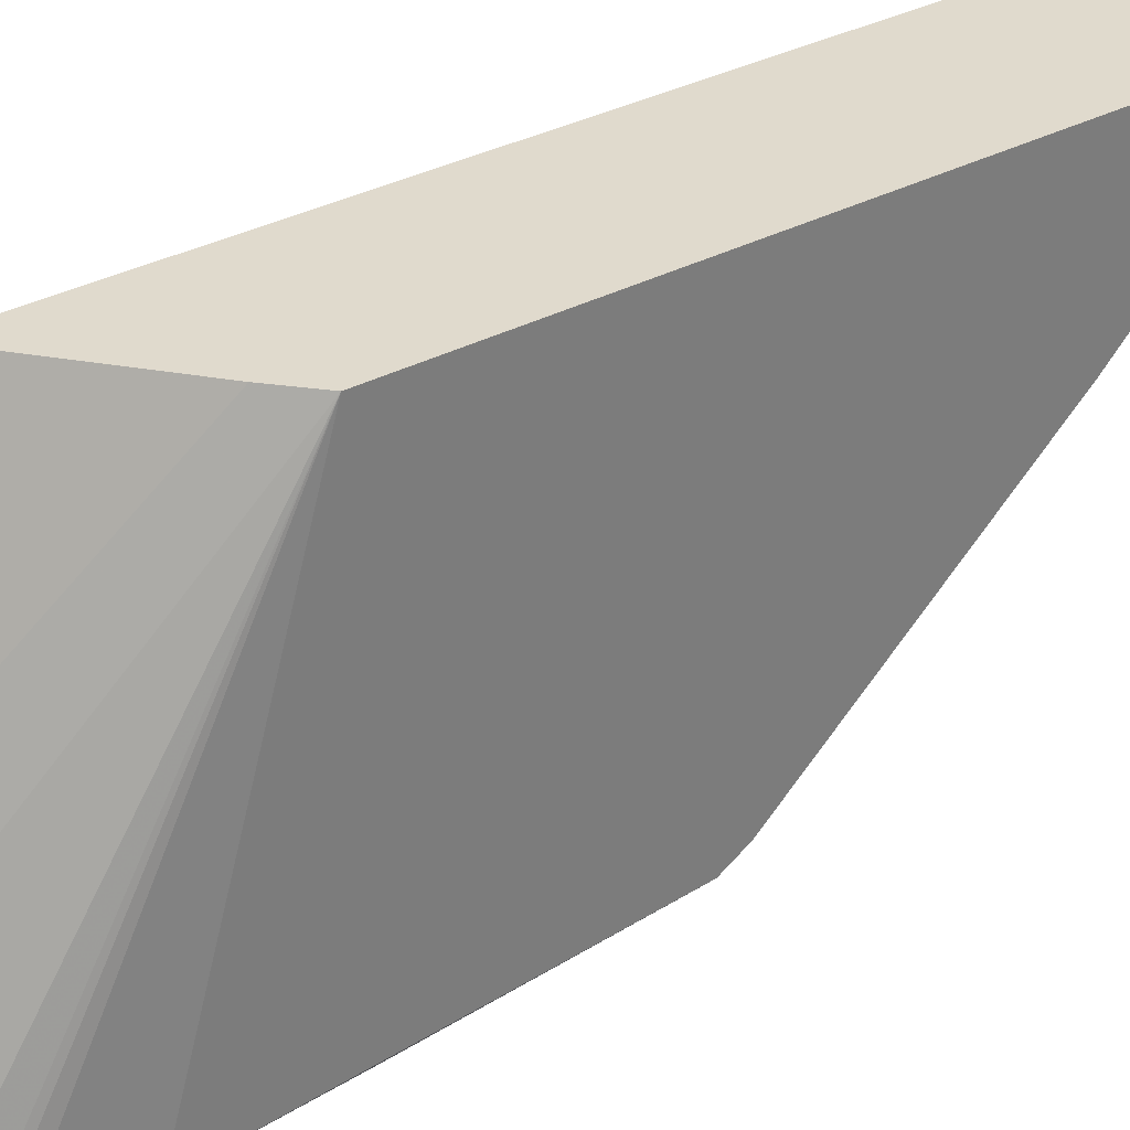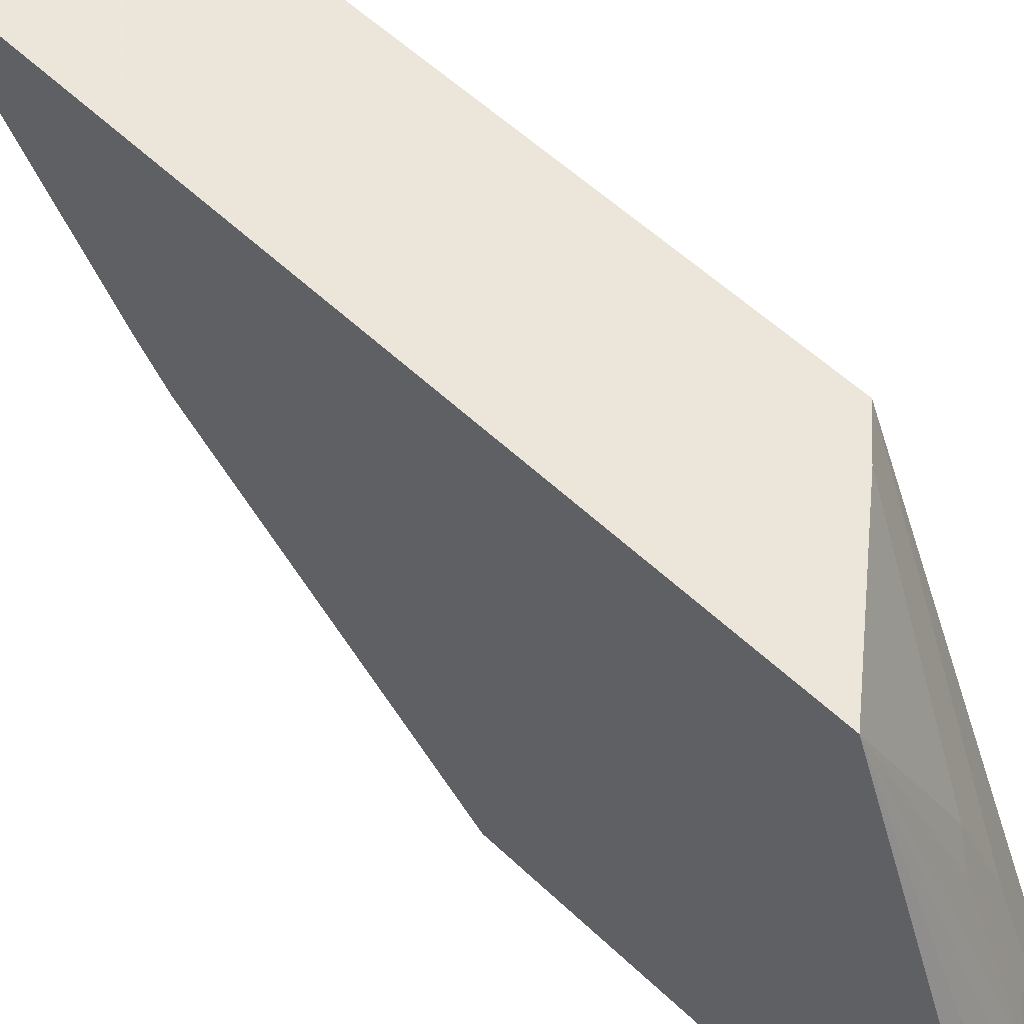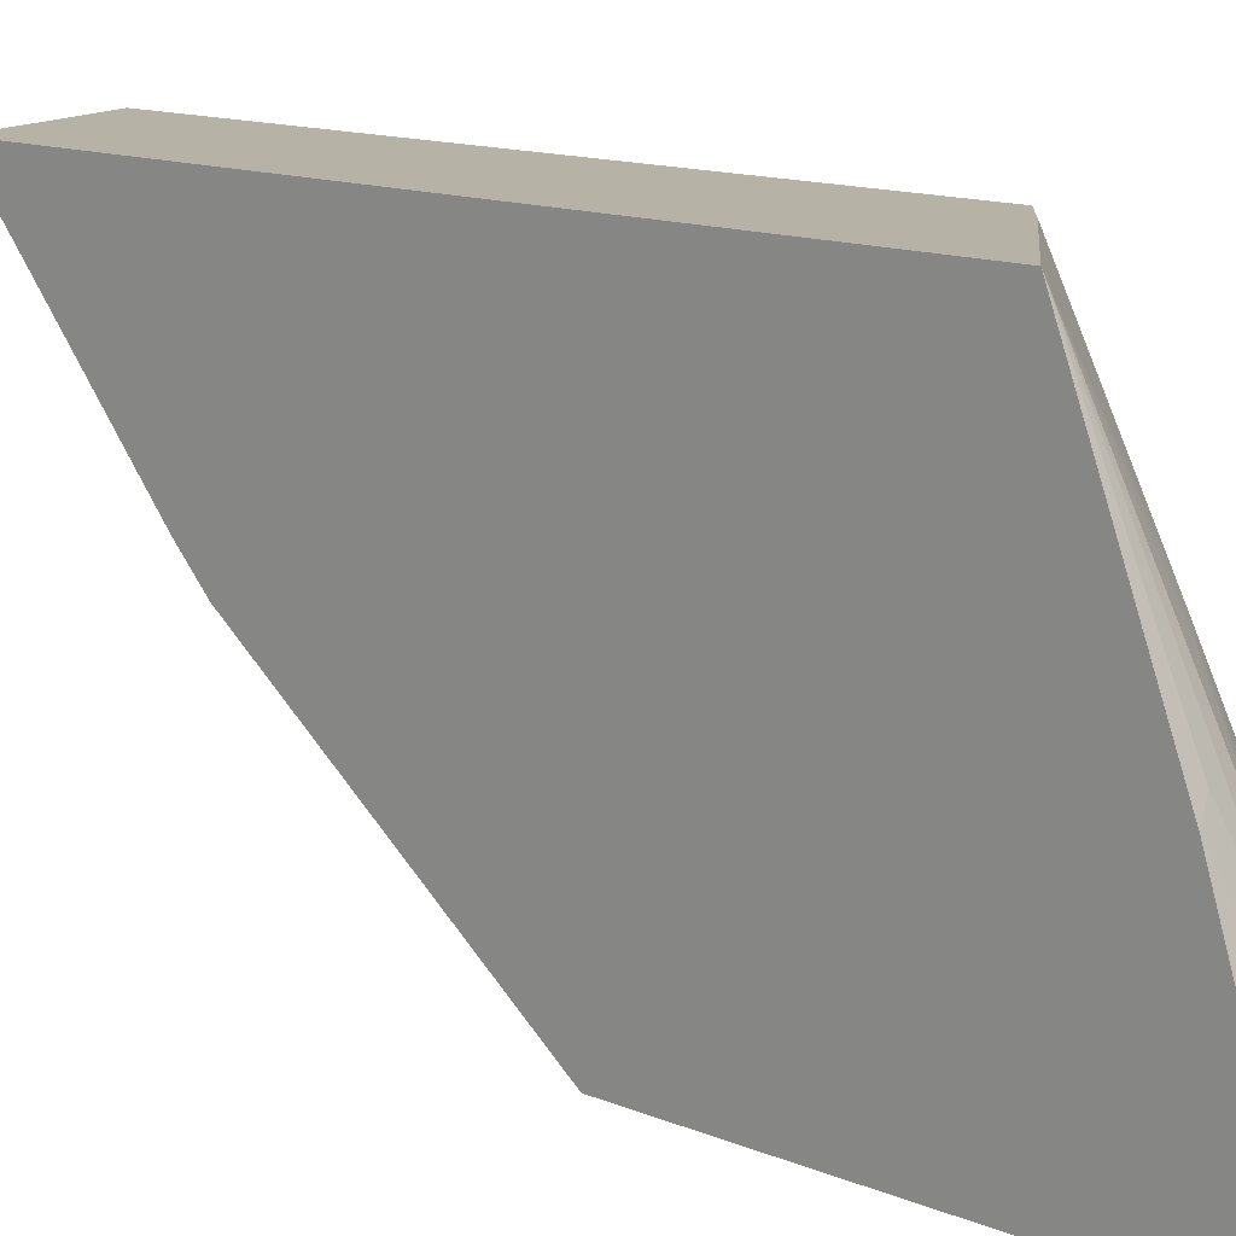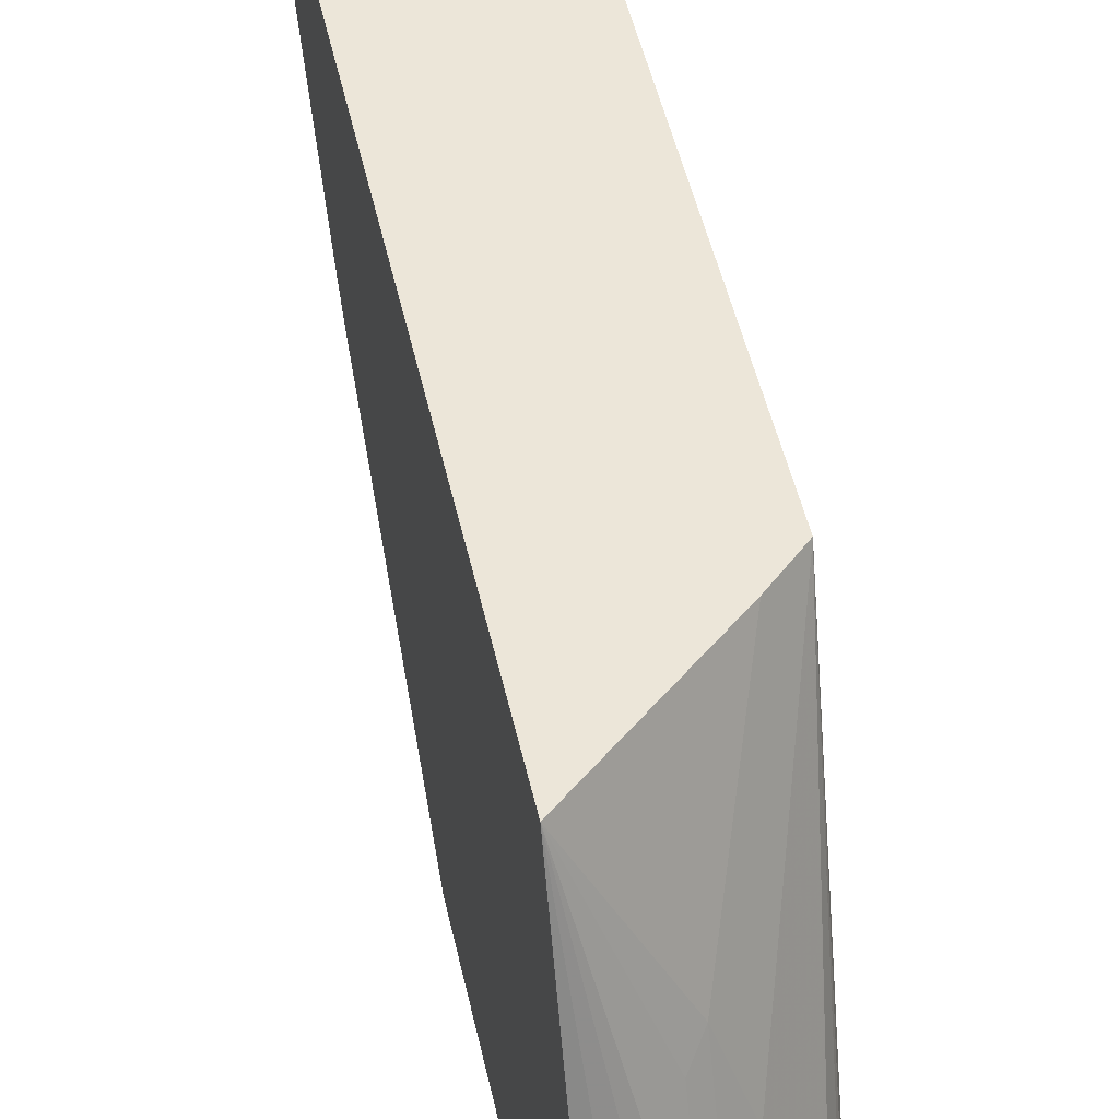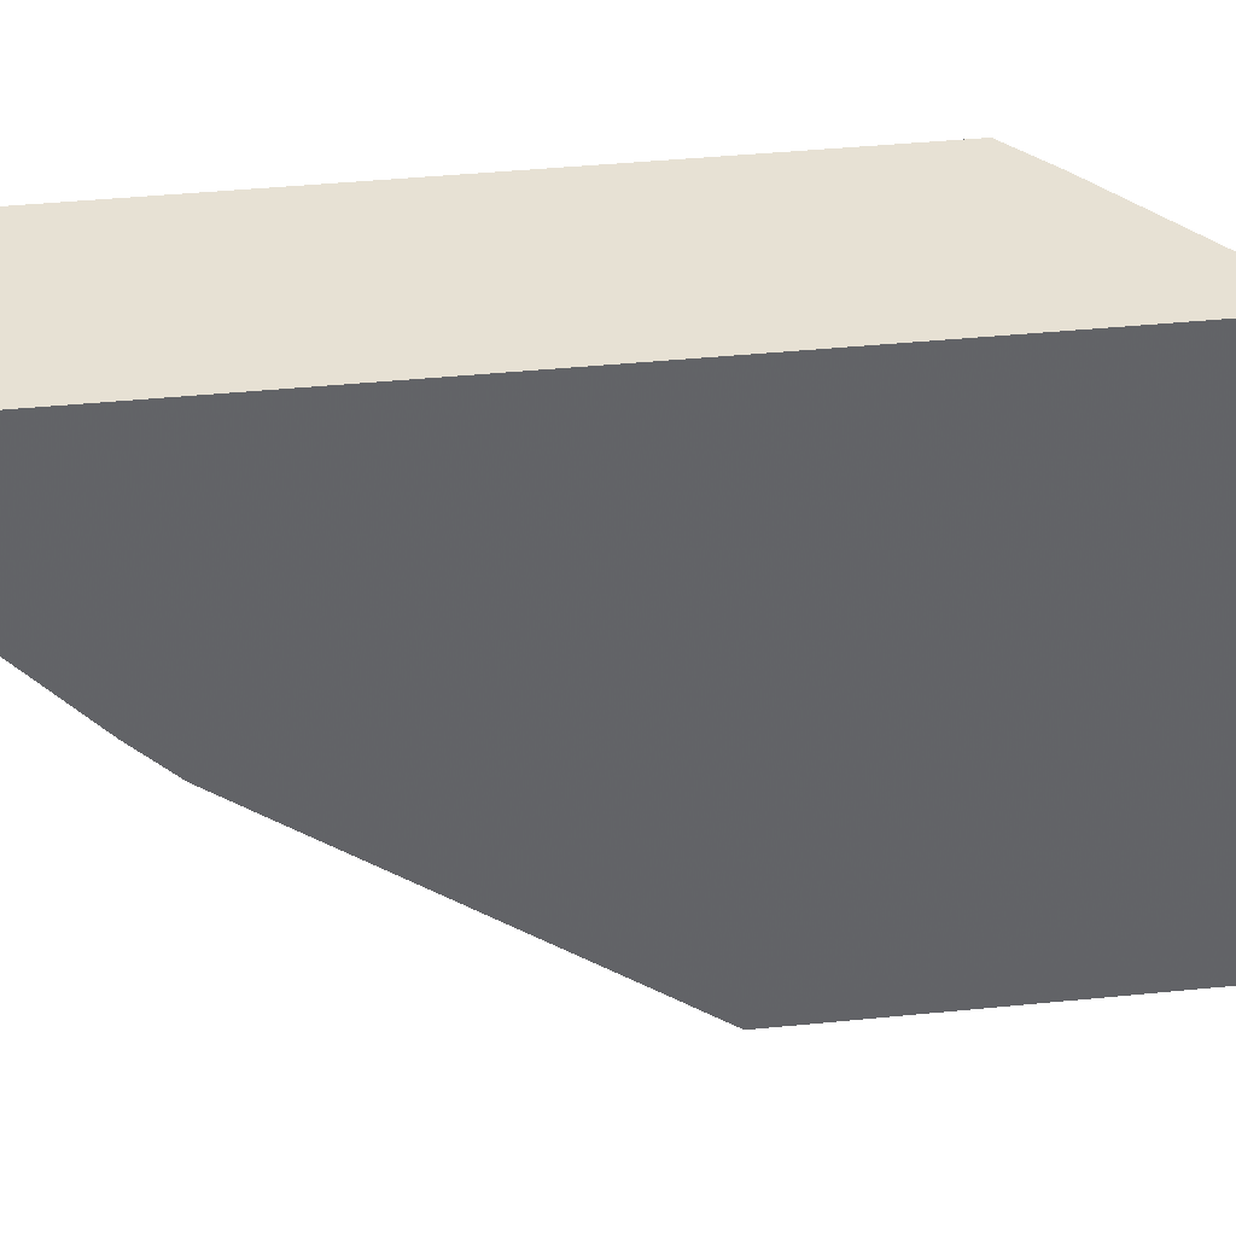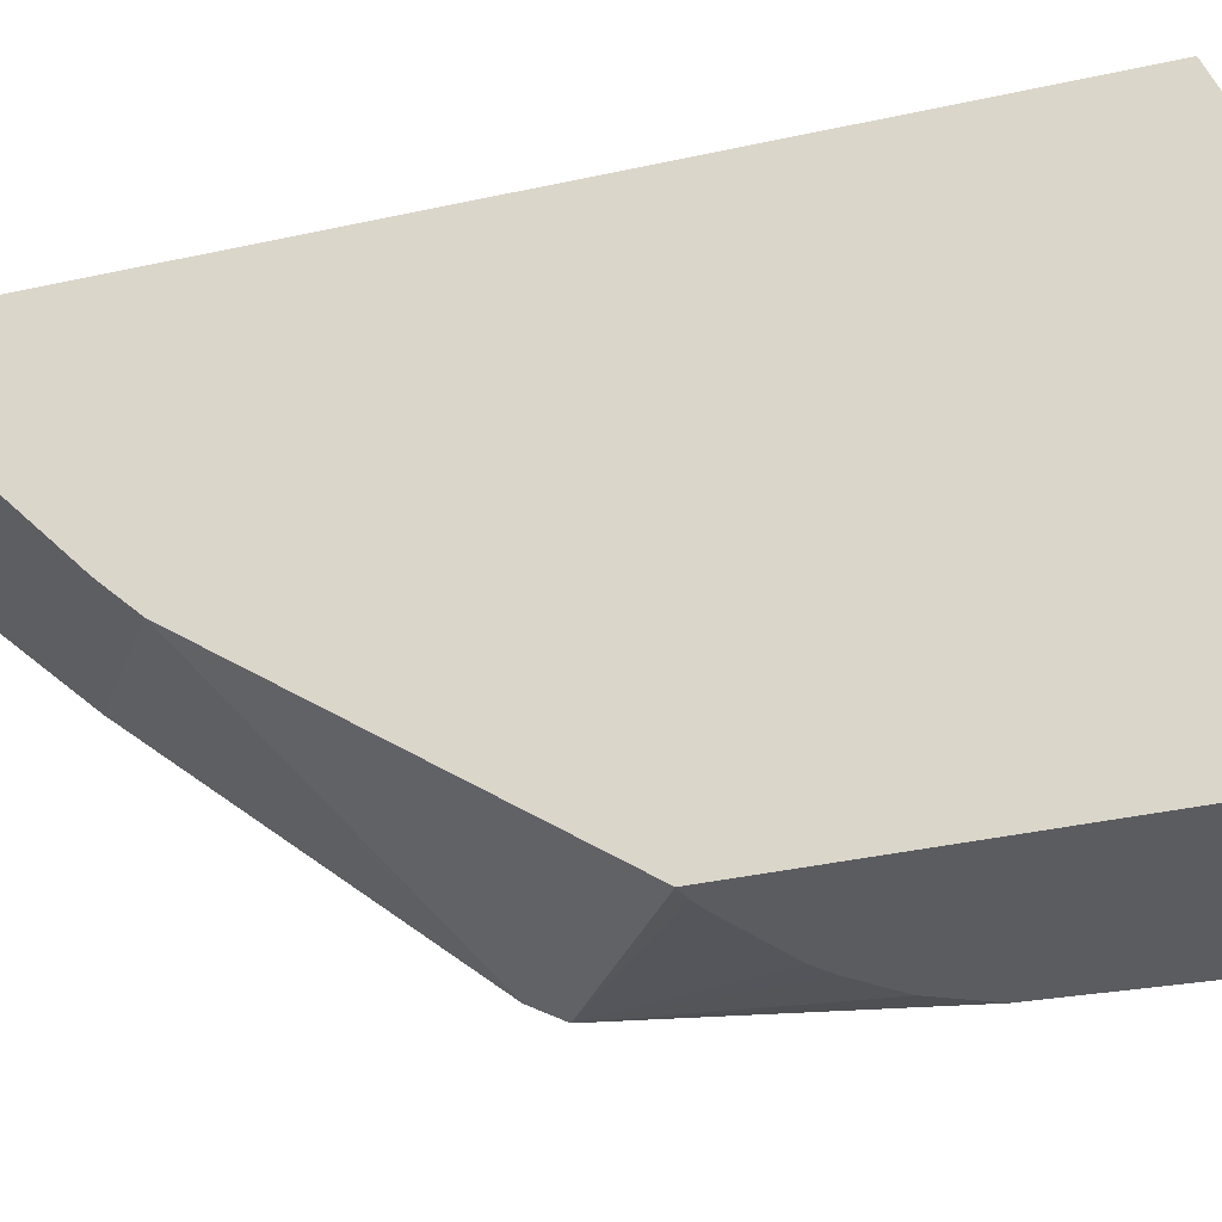
<metadata>
{"format":"obj","ext":"obj","renderer":"f3d","projection":"perspective","resolution":1024,"background":"white","views":[{"elev":33.0,"azim":53.4,"up":"+Y"},{"elev":54.2,"azim":-44.6,"up":"+Y"},{"elev":12.5,"azim":-45.2,"up":"+Y"},{"elev":49.3,"azim":-12.4,"up":"+Y"},{"elev":39.4,"azim":-97.2,"up":"+Y"},{"elev":-34.0,"azim":-72.9,"up":"+Y"}]}
</metadata>
<code>
v 0.3044 0.04971 -0.4801
v 0.3044 0.04119 -0.4724
v 0.2282 -0.04276 -0.371
v 0.2282 0.04754 -0.4518
v 0.2282 0.04971 -0.4528
v 0.3044 0.04971 -0.1641
v 0.3044 0.01267 -0.4438
v 0.2282 -0.0571 -0.3567
v 0.2282 0.04971 -0.4491
v 0.2887 0.04971 -0.1499
v 0.2639 -0.02142 -0.08918
v 0.2758 -0.05706 -0.08087
v 0.2901 -0.1427 -0.05231
v 0.2956 -0.1518 -0.05766
v 0.2973 -0.1518 -0.06106
v 0.2996 -0.1427 -0.07136
v 0.3042 -0.1518 -0.1045
v 0.3044 -0.0006476 -0.1712
v 0.3044 -0.02909 -0.4015
v 0.2282 -0.05722 -0.3565
v 0.3044 -0.1308 -0.2877
v 0.2282 0.04971 -0.0997
v 0.2568 -0.02854 -0.08025
v 0.2639 -0.04994 -0.0749
v 0.2758 -0.08558 -0.06659
v 0.2782 -0.1498 -0.03927
v 0.2802 -0.1518 -0.04025
v 0.287 -0.1518 -0.04626
v 0.2935 -0.1518 -0.05404
v 0.2996 -0.1518 -0.07136
v 0.3019 -0.1518 -0.08675
v 0.3044 -0.04041 -0.1903
v 0.3042 -0.1518 -0.105
v 0.3044 -0.1379 -0.2758
v 0.3044 -0.1379 -0.2756
v 0.3044 -0.1332 -0.2662
v 0.2283 -0.1518 -0.2283
v 0.2282 -0.1518 -0.2282
v 0.3044 -0.1379 -0.2759
v 0.2282 -0.05706 -0.05709
v 0.2283 -0.05706 -0.05709
v 0.2354 -0.04994 -0.06067
v 0.2497 -0.09272 -0.04639
v 0.2568 -0.08558 -0.05174
v 0.2639 -0.06418 -0.06778
v 0.2639 -0.07846 -0.06067
v 0.2711 -0.1427 -0.03746
v 0.2659 -0.1518 -0.0326
v 0.2762 -0.1518 -0.03777
v 0.2996 -0.1518 -0.1712
v 0.3043 -0.1379 -0.2758
v 0.2905 -0.1518 -0.1895
v 0.2901 -0.1518 -0.1902
v 0.2897 -0.1518 -0.1907
v 0.276 -0.1518 -0.2047
v 0.269 -0.1518 -0.2099
v 0.2405 -0.1518 -0.2242
v 0.2341 -0.1518 -0.2268
v 0.2282 -0.1518 -0.02853
v 0.2282 -0.09986 -0.04281
v 0.2425 -0.09986 -0.04281
v 0.2497 -0.1355 -0.03211
v 0.2639 -0.1498 -0.03211
v 0.2619 -0.1518 -0.03114
v 0.2425 -0.1518 -0.02853
v 0.2282 -0.1428 -0.02853
v 0.2283 -0.1427 -0.02853
v 0.2425 -0.1427 -0.02853
f 22 44 23
f 22 42 43
f 22 43 44
f 22 41 42
f 23 44 24
f 25 44 26
f 24 45 25
f 25 45 46
f 25 46 44
f 22 40 41
f 26 47 48
f 26 48 49
f 24 44 45
f 21 39 37
f 17 33 34
f 20 21 37
f 17 36 32
f 17 35 36
f 17 34 35
f 17 32 18
f 16 31 17
f 16 30 31
f 15 30 16
f 14 30 15
f 14 31 30
f 14 17 31
f 14 33 17
f 14 50 33
f 26 49 27
f 20 37 38
f 26 44 47
f 47 63 48
f 34 51 39
f 64 68 65
f 63 68 64
f 62 68 63
f 60 66 67
f 59 67 66
f 59 68 67
f 59 65 68
f 48 63 64
f 14 52 50
f 44 46 45
f 44 63 47
f 43 63 44
f 43 62 63
f 43 68 62
f 43 61 68
f 41 43 42
f 41 61 43
f 34 50 52
f 34 52 53
f 34 53 54
f 34 54 55
f 34 55 56
f 34 56 57
f 33 50 34
f 34 57 58
f 34 37 51
f 37 39 51
f 40 60 67
f 40 67 68
f 40 68 61
f 40 61 41
f 34 58 37
f 14 53 52
f 14 37 58
f 14 55 54
f 4 9 5
f 3 9 4
f 3 22 9
f 3 40 22
f 3 60 40
f 3 66 60
f 3 59 66
f 3 38 59
f 3 20 38
f 3 8 20
f 2 8 3
f 2 7 8
f 1 7 2
f 1 19 7
f 1 21 19
f 1 39 21
f 1 34 39
f 14 54 53
f 1 36 35
f 1 32 36
f 1 18 32
f 1 6 18
f 1 10 6
f 1 22 10
f 1 9 22
f 1 5 9
f 1 4 5
f 1 3 4
f 1 2 3
f 6 10 11
f 6 11 12
f 1 35 34
f 6 13 14
f 6 12 13
f 14 56 55
f 14 57 56
f 14 58 57
f 14 38 37
f 14 59 38
f 14 64 65
f 14 48 64
f 14 49 48
f 14 27 49
f 14 28 27
f 14 29 28
f 13 29 14
f 13 28 29
f 13 27 28
f 14 65 59
f 13 25 26
f 6 14 15
f 13 26 27
f 6 15 16
f 6 16 17
f 7 19 8
f 8 19 21
f 6 17 18
f 10 22 11
f 11 22 23
f 11 23 24
f 11 24 25
f 11 25 12
f 12 25 13
f 8 21 20

</code>
